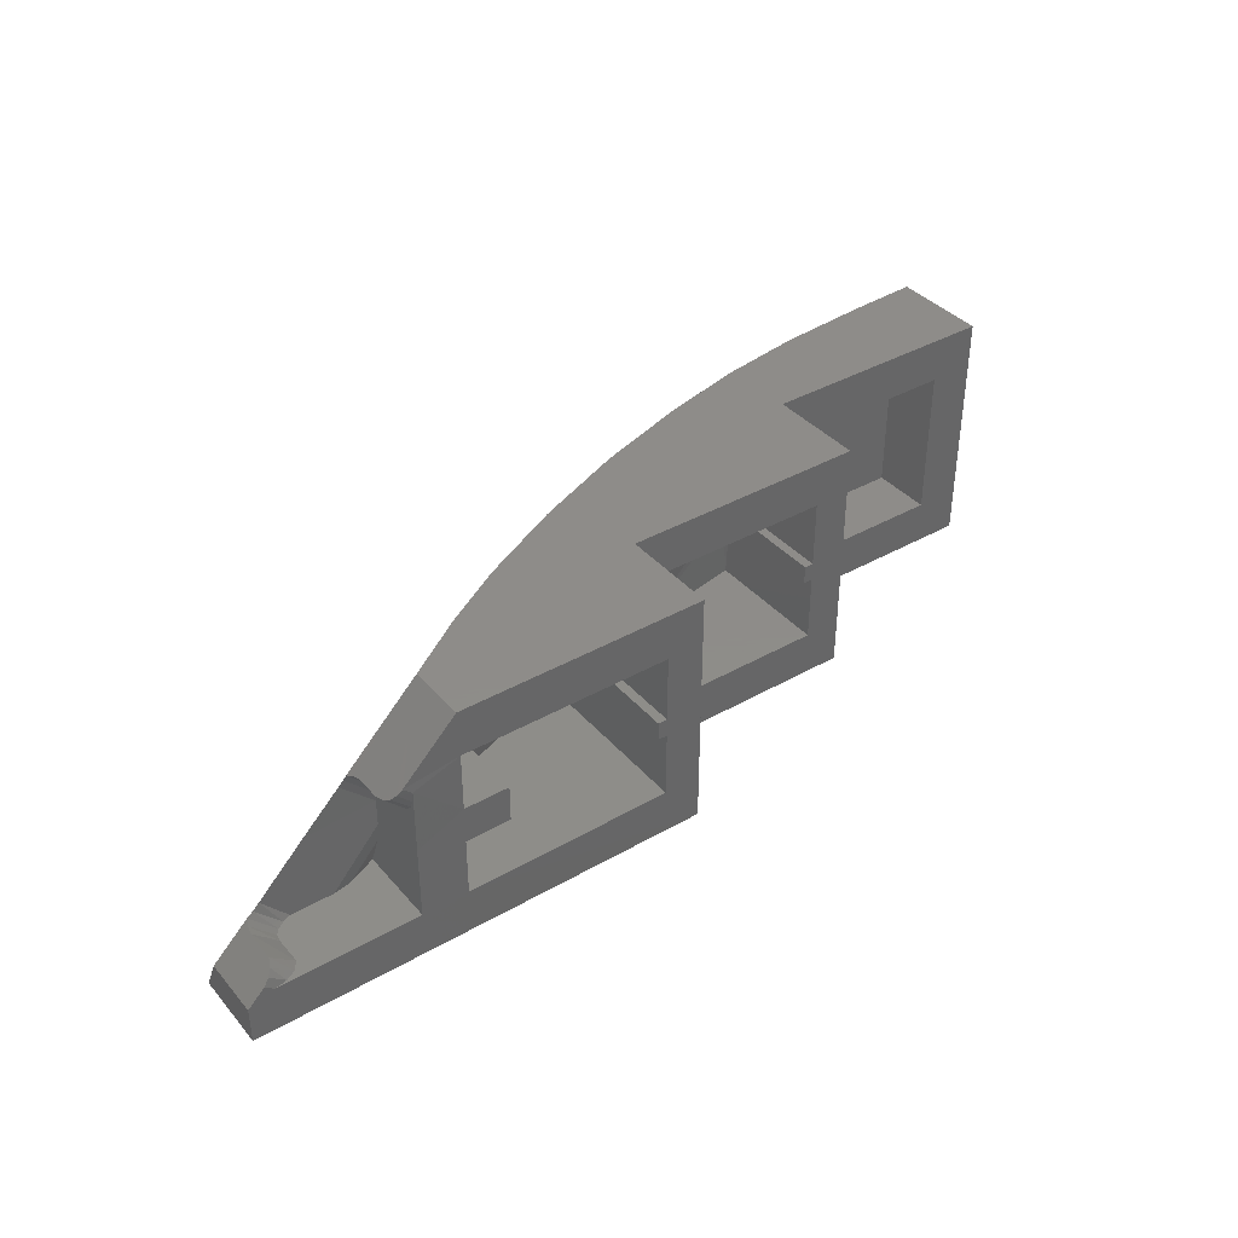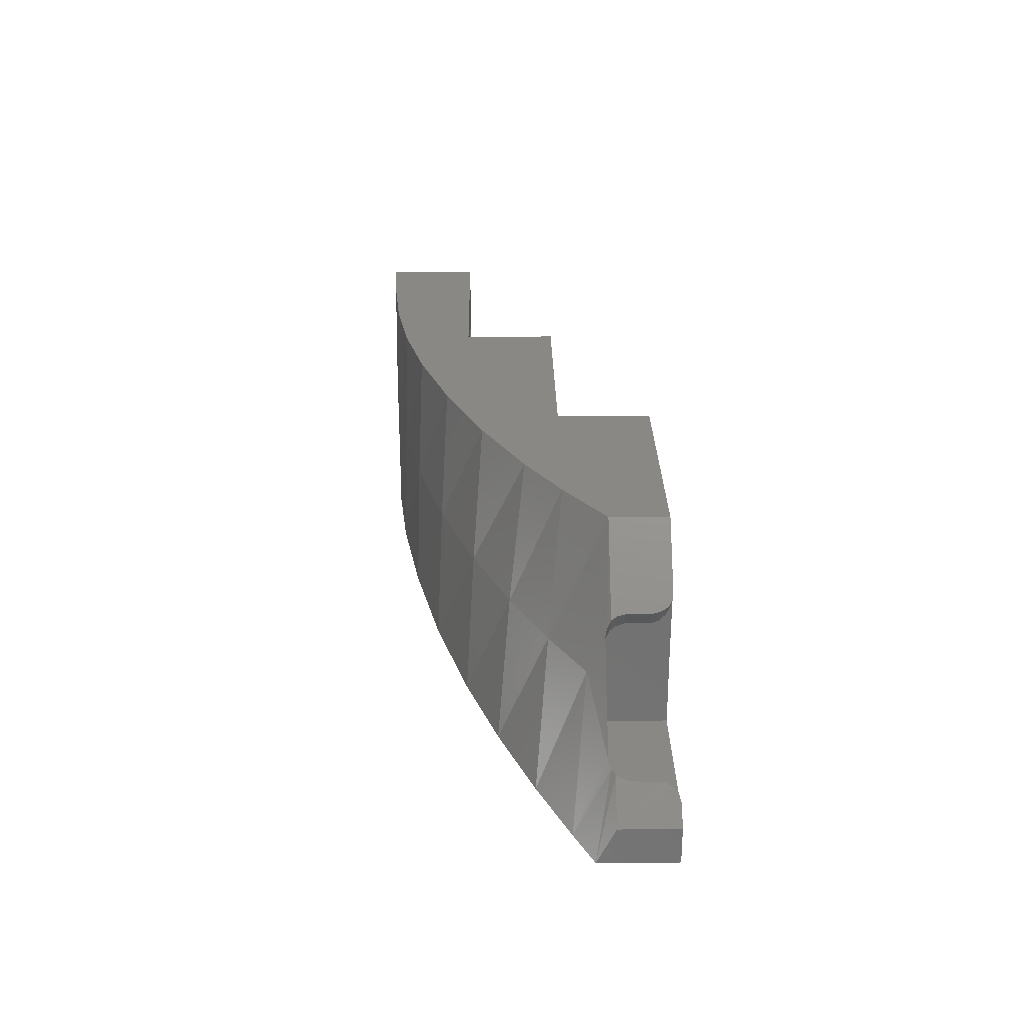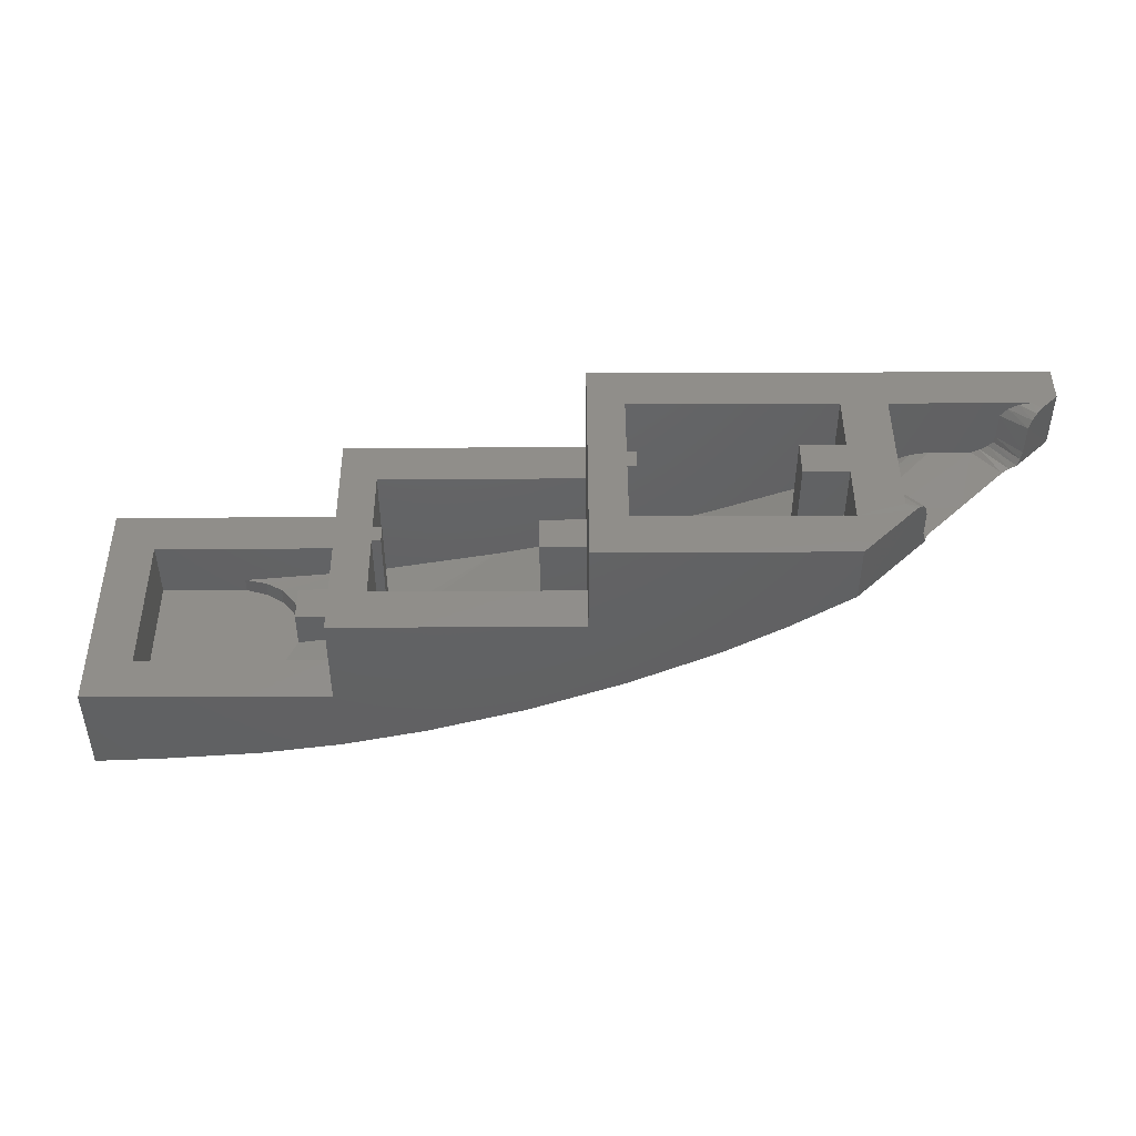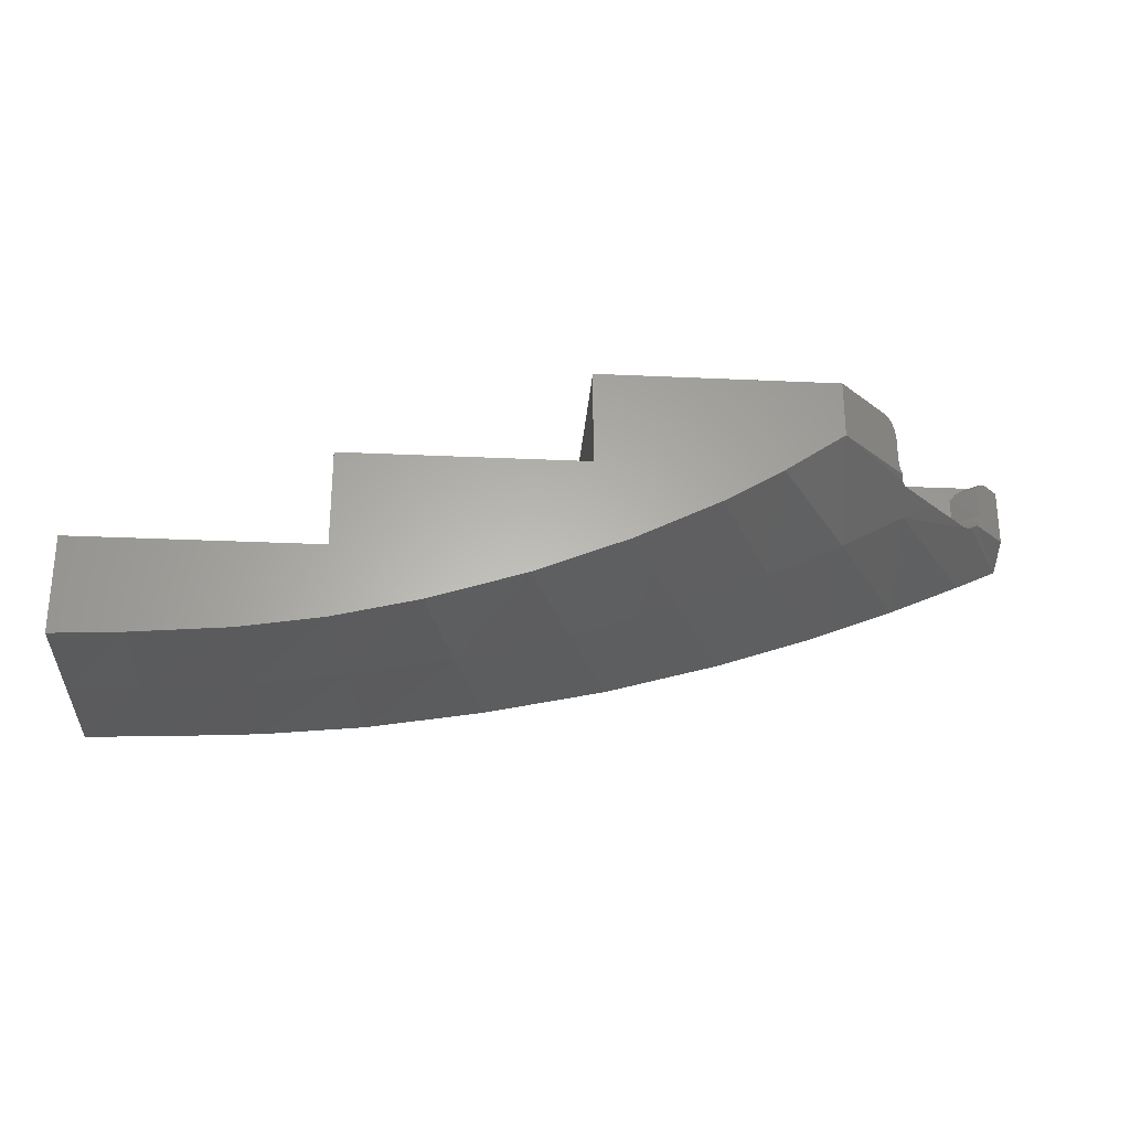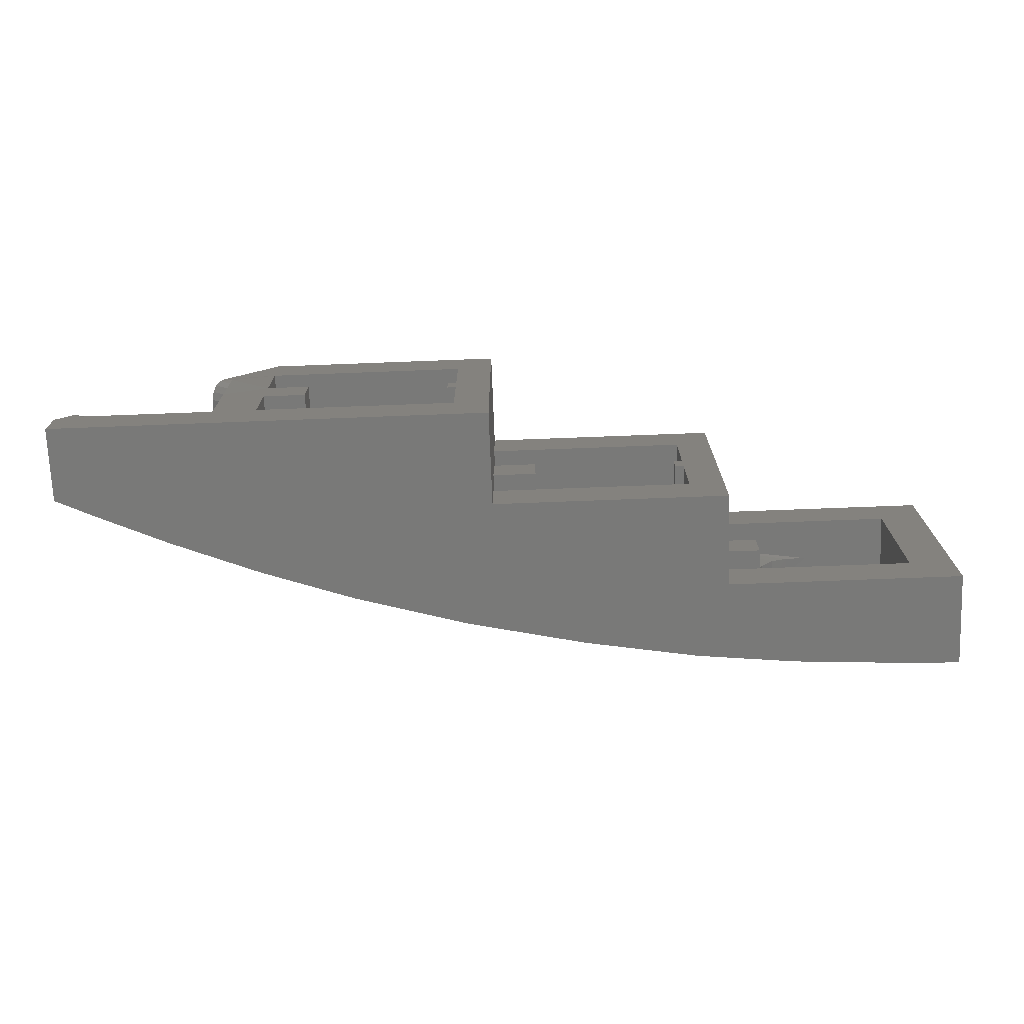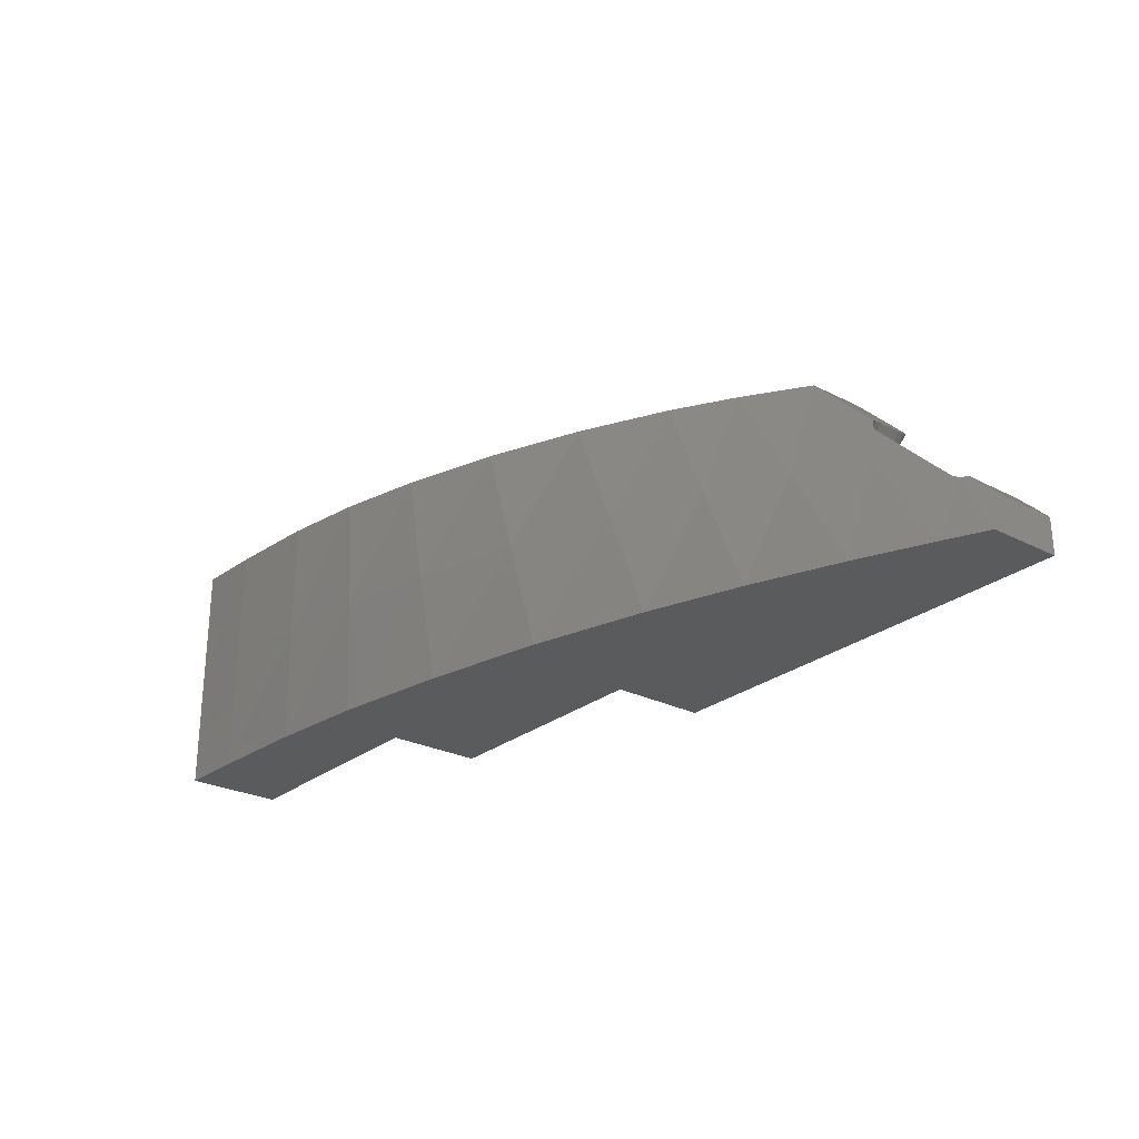
<metadata>
{"format":"stl","ext":"stl","renderer":"f3d","projection":"perspective","resolution":1024,"background":"white","views":[{"elev":38.3,"azim":144.1,"up":"+Z"},{"elev":26.0,"azim":89.3,"up":"+Z"},{"elev":46.1,"azim":-0.3,"up":"+Y"},{"elev":-27.0,"azim":-4.1,"up":"+Y"},{"elev":-72.1,"azim":-177.8,"up":"+Z"},{"elev":-26.2,"azim":51.2,"up":"+Z"}]}
</metadata>
<code>
# stl→obj: 181 verts, 350 faces
v -0.89 -0.7679 0.06
v -0.89 -0.6414 -0.06
v -0.8896 -0.7709 -0.06008
v -0.89 -0.6414 0.06
v -0.74 -0.745 0.06
v -0.74 -0.6414 0.06
v -0.74 -0.7508 -0.06
v -0.74 -0.6414 -0.06
v -0.89 -0.8444 0.06
v -0.8903 -0.8444 -0.06
v 0.18 -0.00136 -0.25
v 0.06 -0.00136 8e-05
v 0.18 -0.00136 -0.03
v 0.05968 -0.00136 -0.4
v 0.1804 -0.5262 -0.03056
v 0.18 -0.5659 -0.25
v 0.21 -0.5144 -0.02964
v 0.21 -0.00136 -0.03
v 0.18 -0.00136 0.03
v 0.2098 -0.5028 0.03
v 0.21 -0.00136 0.03
v 0.18 -0.00136 0.25
v 0.05968 -0.00136 0.4
v 0.18 -0.5136 0.03044
v -0.62 -0.3214 0.03
v -0.62 -0.7126 0.25
v -0.62 -0.7259 0.03
v -0.62 -0.3214 0.25
v -0.2353 -0.611 0.25
v 0.06 -0.3214 0.25
v -0.62 -0.3214 -0.25
v -0.62 -0.7294 -0.03
v -0.62 -0.7408 -0.25
v -0.62 -0.3214 -0.03
v -0.59 -0.3214 -0.03
v -0.59 -0.7294 -0.03
v -0.59 -0.3214 0.03
v -0.59 -0.7259 0.03
v -0.74 -0.3214 -0.0044
v -0.74 -0.3214 0.4
v -0.2397 -0.6689 -0.25
v -0.09 -0.608 0.06
v -0.09 -0.3214 -0.06
v -0.09 -0.6195 -0.06
v -0.09 -0.3214 0.06
v 0.06352 -0.3214 0.06
v 0.06352 -0.3214 -0.06
v 0.06352 -0.5761 -0.06
v 0.06352 -0.5638 0.06
v 1.347 -0.1836 -0.25
v 1.403 -0.2049 -0.165
v 1.427 -0.1927 -0.1666
v 1.323 -0.1996 -0.25
v 1.386 -0.02668 -0.25
v 1.442 -0.04824 -0.1825
v 1.453 -0.024 -0.1932
v 1.364 -0.05508 -0.25
v 1.417 -0.00872 -0.25
v 1.468 -0.0084 -0.2078
v 1.458 -0.00136 -0.25
v 1.486 -0.00136 -0.2263
v 1.54 -0.1934 -0.28
v -1.027 -0.8444 -0.2273
v -1.102 -0.7943 -0.25
v -1.102 -0.8444 -0.25
v -1.027 -0.7876 -0.2273
v -0.9704 -0.8444 -0.1904
v -0.9704 -0.7818 -0.1904
v -0.9232 -0.8444 -0.1308
v -0.9232 -0.7759 -0.1308
v -0.9222 -0.7699 0.1285
v -0.9222 -0.8444 0.1285
v -0.9704 -0.7745 0.1907
v -0.9704 -0.8444 0.1907
v -1.027 -0.7802 0.2265
v -1.027 -0.8444 0.2274
v -1.102 -0.788 0.25
v -1.102 -0.8444 0.25
v 0.06 -0.5096 0.25
v 0.06 -0.3214 -0.25
v 0.06 -0.5993 -0.25
v -1.54 -0.6414 -0.4
v -1.314 -0.9539 -0.4
v -1.54 -0.9614 -0.4
v -1.314 -0.9546 4e-05
v -1.54 -0.9614 4e-05
v -1.54 -0.6414 0.4
v 0.05968 -0.3214 0.4
v -0.4518 -0.8135 0.4
v -0.1327 -0.7116 0.4
v -1.54 -0.9614 0.4
v -1.314 -0.9502 0.4
v -0.74 -0.6414 0.4
v -0.74 -0.6414 0.25
v 0.05968 -0.3214 -0.4
v 0.5497 -0.6422 -0.4
v -0.74 -0.3214 -0.4
v -0.74 -0.6414 -0.4
v -0.2438 -0.8382 -0.4
v -0.6324 -0.9018 -0.4
v 1.16 -0.4205 -0.4
v 0.8616 -0.5367 -0.4
v 1.54 -0.00136 -0.4
v 1.54 -0.253 -0.4
v 1.54 -0.00136 -0.28
v -0.3488 -0.8278 0.00224
v -0.6806 -0.8909 0.00068
v 0.1784 -0.5853 0.4
v 0.01456 -0.7341 0.00028
v 0.3646 -0.6172 0.00224
v 0.855 -0.00112 -0.25
v 1.005 -0.00136 -0.25
v -0.9684 -0.9356 -0.4
v 0.1636 -0.7506 -0.4
v -1 -0.924 0.4
v 0.4622 -0.3299 0.25
v 0.855 -0.00136 0.25
v 0.855 -0.1047 0.25
v -1.39 -0.6414 0.25
v -1.39 -0.6414 -0.25
v -0.74 -0.6414 -0.25
v -1.39 -0.8444 0
v -1.39 -0.8444 0.25
v -1.39 -0.8444 -0.25
v 0.4616 -0.4454 0.4
v -0.7287 -0.8807 0.4
v 0.6585 -0.329 0.4
v 0.6641 -0.4969 0.0016
v 0.9152 -0.3778 0.0014
v 0.8601 -0.00136 0.4
v 1.085 -0.1736 0.1751
v 1.08 -0.1464 0.1802
v 0.8604 -0.1932 0.4
v 1.125 -0.2661 0.00452
v 1.36 -0.1675 -0.25
v 1.407 -0.00136 -0.25
v -0.9842 -0.9303 8e-05
v 1.436 -0.1732 -0.1757
v 1.364 -0.1449 -0.25
v 1.44 -0.1478 -0.1805
v 1.38 -0.2114 -0.152
v 1.296 -0.2112 -0.25
v 1.404 -0.315 -0.4
v 0.4593 -0.4777 -0.25
v -0.74 -0.7364 0.25
v -0.74 -0.7577 -0.25
v 1.159 -0.2113 -0.25
v 1.099 -0.2222 -0.25
v 1.005 -0.2113 -0.07444
v 1.005 -0.00136 -0.00932
v 1.005 -0.2113 0.01372
v 1.005 -0.03756 0.115
v 1.005 -0.06636 0.1048
v 1.005 -0.00548 0.1659
v 1.005 -0.01756 0.1381
v 1.005 -0.2046 0.04816
v 1.005 0 0.2008
v 1.005 -0.1934 0.074
v 1.005 -0.1755 0.0946
v 1.005 -0.1464 0.1054
v 1.005 -0.2222 -0.1434
v 1.005 -0.2648 -0.25
v 0.855 -0.2443 -0.06
v 0.855 -0.00124 -0.06
v 0.855 -0.328 -0.25
v 0.855 -0.00128 0.06
v 0.18 -0.461 0.25
v 0.855 -0.1854 0.05992
v 0.71 -0.3257 -0.06
v 0.71 -0.2804 0.06
v 0.71 -0.00136 -0.06
v 0.71 -0.00136 0.06
v 1.034 -0.00136 0.2262
v 1.05 -0.00452 0.2103
v 1.064 -0.0174 0.1957
v 1.074 -0.0376 0.1858
v 1.08 -0.06636 0.1802
v 1.098 -0.2053 0.1424
v 1.094 -0.1934 0.1661
v 1.111 -0.2114 0.1198
v 1.229 -0.2122 0
f 1 2 3
f 1 4 2
f 4 5 6
f 4 1 5
f 7 2 8
f 7 3 2
f 8 4 6
f 8 2 4
f 9 3 10
f 9 1 3
f 11 12 13
f 11 14 12
f 15 11 13
f 15 16 11
f 13 17 15
f 13 18 17
f 19 13 12
f 20 18 21
f 20 17 18
f 22 12 23
f 22 19 12
f 19 20 21
f 19 24 20
f 25 26 27
f 25 28 26
f 29 28 30
f 29 26 28
f 31 32 33
f 31 34 32
f 32 35 36
f 32 34 35
f 27 37 25
f 27 38 37
f 25 34 39
f 38 35 37
f 38 36 35
f 39 28 25
f 39 40 28
f 26 38 27
f 26 29 38
f 36 33 32
f 41 33 36
f 41 38 29
f 38 41 36
f 42 43 44
f 42 45 43
f 43 46 47
f 43 45 46
f 43 48 44
f 43 47 48
f 45 49 46
f 45 42 49
f 50 51 52
f 50 53 51
f 54 55 56
f 54 57 55
f 58 56 59
f 58 54 56
f 59 60 58
f 59 61 60
f 62 61 59
f 63 64 65
f 63 66 64
f 67 66 63
f 67 68 66
f 69 68 67
f 69 70 68
f 10 70 69
f 10 3 70
f 9 71 1
f 9 72 71
f 72 73 71
f 72 74 73
f 74 75 73
f 74 76 75
f 76 77 75
f 76 78 77
f 79 80 81
f 79 30 80
f 41 31 33
f 41 80 31
f 29 81 41
f 29 79 81
f 81 80 41
f 82 83 84
f 84 85 86
f 84 83 85
f 86 82 84
f 86 87 82
f 88 89 90
f 88 40 89
f 91 92 87
f 93 40 94
f 28 88 30
f 28 40 88
f 30 23 12
f 30 88 23
f 95 14 96
f 95 31 80
f 95 97 31
f 98 99 100
f 98 97 99
f 101 102 103
f 103 62 104
f 103 105 62
f 100 106 107
f 100 99 106
f 108 109 110
f 108 90 109
f 111 112 103
f 79 29 30
f 113 82 98
f 113 83 82
f 114 110 109
f 114 96 110
f 88 90 108
f 115 87 92
f 115 93 87
f 92 86 85
f 92 91 86
f 105 60 61
f 105 103 60
f 116 117 118
f 116 22 117
f 82 119 120
f 82 87 119
f 93 119 87
f 93 94 119
f 98 120 121
f 98 82 120
f 122 119 123
f 64 124 65
f 64 120 124
f 122 120 119
f 122 124 120
f 77 123 119
f 77 78 123
f 90 106 109
f 90 89 106
f 95 99 97
f 95 114 99
f 31 39 34
f 31 97 39
f 80 14 95
f 80 12 14
f 88 125 23
f 88 108 125
f 93 89 40
f 93 126 89
f 127 128 129
f 127 125 128
f 130 22 23
f 130 117 22
f 102 129 128
f 102 101 129
f 131 132 133
f 129 133 127
f 129 134 133
f 50 135 112
f 112 57 54
f 136 54 58
f 112 54 136
f 130 127 133
f 130 23 127
f 96 128 110
f 96 102 128
f 125 110 128
f 125 108 110
f 115 85 137
f 115 92 85
f 83 137 85
f 83 113 137
f 93 115 126
f 126 137 107
f 126 115 137
f 98 100 113
f 86 91 87
f 60 103 136
f 58 60 136
f 135 52 138
f 135 50 52
f 139 138 140
f 139 135 138
f 53 141 51
f 53 142 141
f 112 53 50
f 136 103 112
f 101 103 143
f 127 23 125
f 144 11 16
f 14 102 96
f 14 103 102
f 145 6 5
f 145 94 6
f 73 75 145
f 73 145 71
f 5 71 145
f 5 1 71
f 146 68 70
f 146 66 68
f 122 65 124
f 64 121 120
f 64 146 121
f 75 77 145
f 10 69 122
f 122 72 9
f 123 78 122
f 74 72 122
f 69 67 122
f 67 63 122
f 76 74 122
f 78 76 122
f 63 65 122
f 147 112 148
f 149 150 151
f 152 153 150
f 154 155 150
f 155 152 150
f 151 150 156
f 150 157 154
f 158 150 159
f 156 150 158
f 159 150 160
f 153 160 150
f 147 142 112
f 147 151 142
f 147 149 151
f 161 150 149
f 147 161 149
f 147 148 161
f 148 112 162
f 111 163 164
f 111 165 163
f 148 162 161
f 150 164 166
f 17 16 15
f 17 144 16
f 30 12 80
f 167 20 24
f 116 20 167
f 167 22 116
f 167 19 22
f 167 24 19
f 118 166 168
f 118 117 166
f 116 169 144
f 116 170 169
f 163 171 164
f 163 169 171
f 171 170 172
f 171 169 170
f 168 172 170
f 168 166 172
f 165 169 163
f 165 144 169
f 164 112 111
f 164 150 112
f 112 161 162
f 112 150 161
f 14 111 103
f 14 11 111
f 144 111 11
f 144 165 111
f 170 118 168
f 170 116 118
f 157 166 117
f 157 150 166
f 173 117 130
f 173 157 117
f 174 157 173
f 174 154 157
f 175 154 174
f 175 155 154
f 176 155 175
f 176 152 155
f 177 152 176
f 177 153 152
f 177 160 153
f 177 132 160
f 131 160 132
f 131 159 160
f 178 158 179
f 178 156 158
f 180 156 178
f 180 151 156
f 142 181 141
f 142 151 181
f 181 151 180
f 134 141 181
f 134 143 141
f 134 178 133
f 178 134 180
f 62 138 52
f 62 105 61
f 62 59 56
f 62 56 55
f 57 140 55
f 57 139 140
f 112 139 57
f 178 179 133
f 51 143 104
f 51 141 143
f 101 134 129
f 101 143 134
f 99 109 106
f 99 114 109
f 94 77 119
f 94 145 77
f 66 146 64
f 144 20 116
f 17 20 144
f 70 7 146
f 70 3 7
f 113 107 137
f 113 100 107
f 121 7 8
f 121 146 7
f 89 107 106
f 89 126 107
f 121 39 97
f 121 8 39
f 122 9 10
f 62 52 104
f 52 51 104
f 55 140 62
f 140 138 62
f 114 95 96
f 21 13 19
f 21 18 13
f 37 34 25
f 37 35 34
f 159 179 158
f 159 131 179
f 142 53 112
f 112 135 139
f 134 181 180
f 166 171 172
f 166 164 171
f 143 103 104
f 121 97 98
f 39 94 40
f 39 6 94
f 39 8 6
f 179 131 133
f 176 133 177
f 133 132 177
f 174 133 175
f 175 133 176
f 130 133 173
f 173 133 174

</code>
